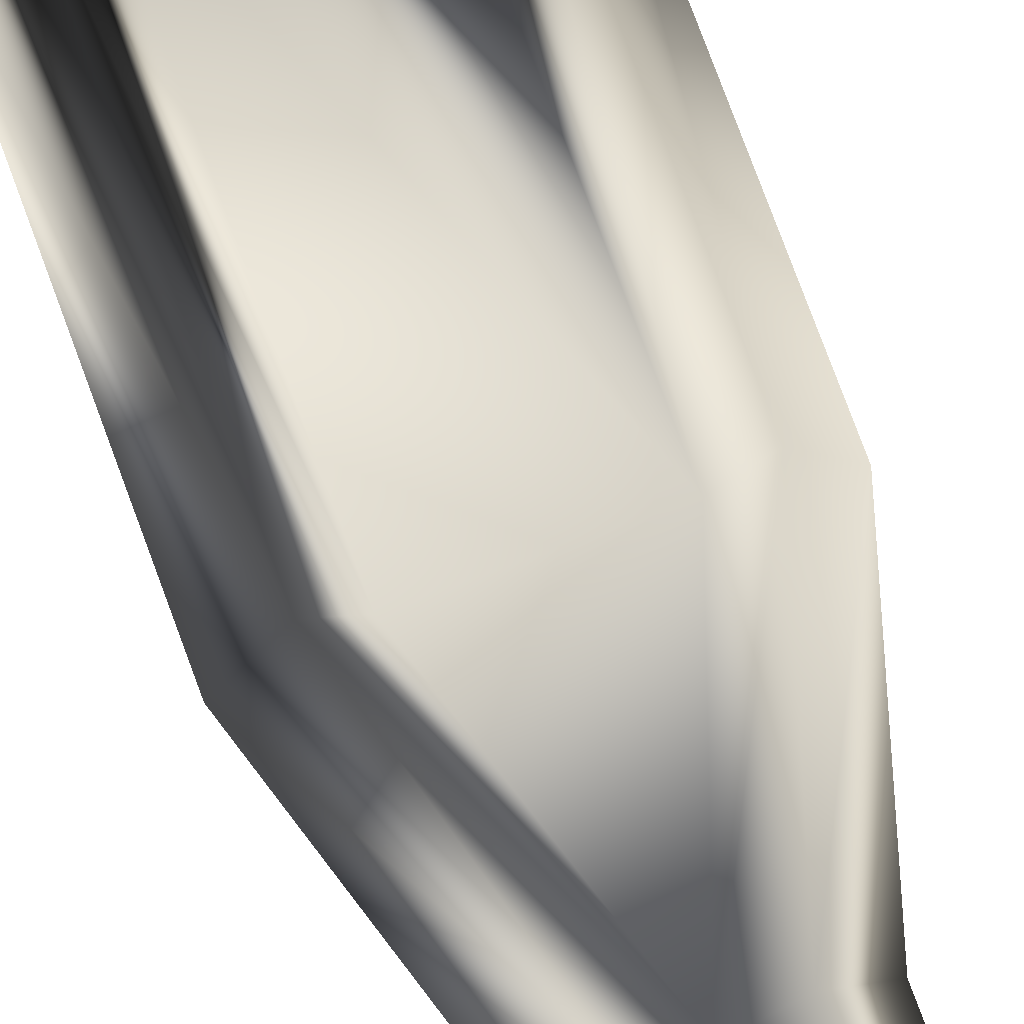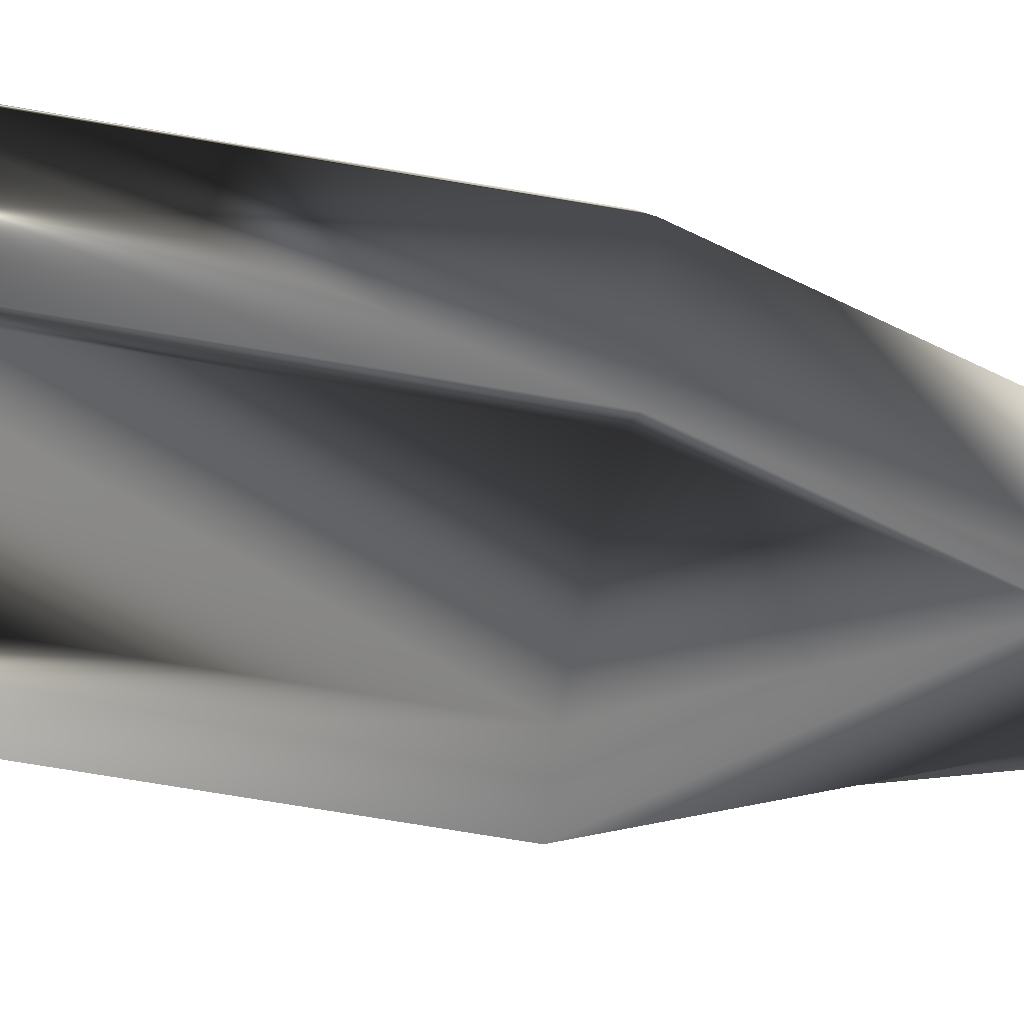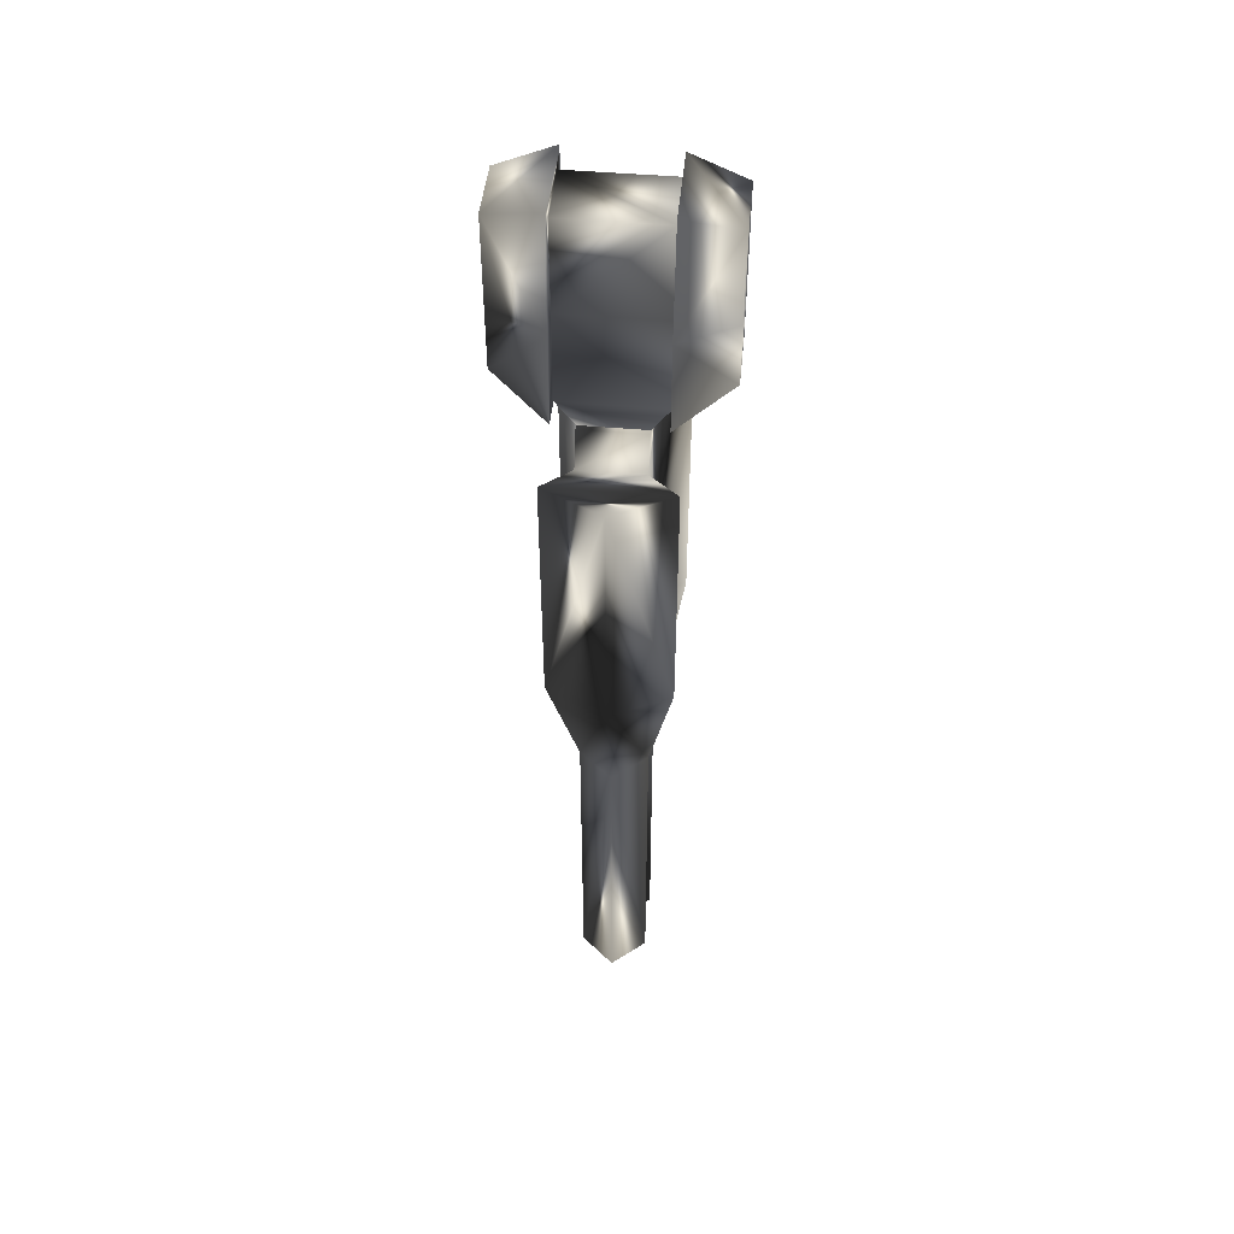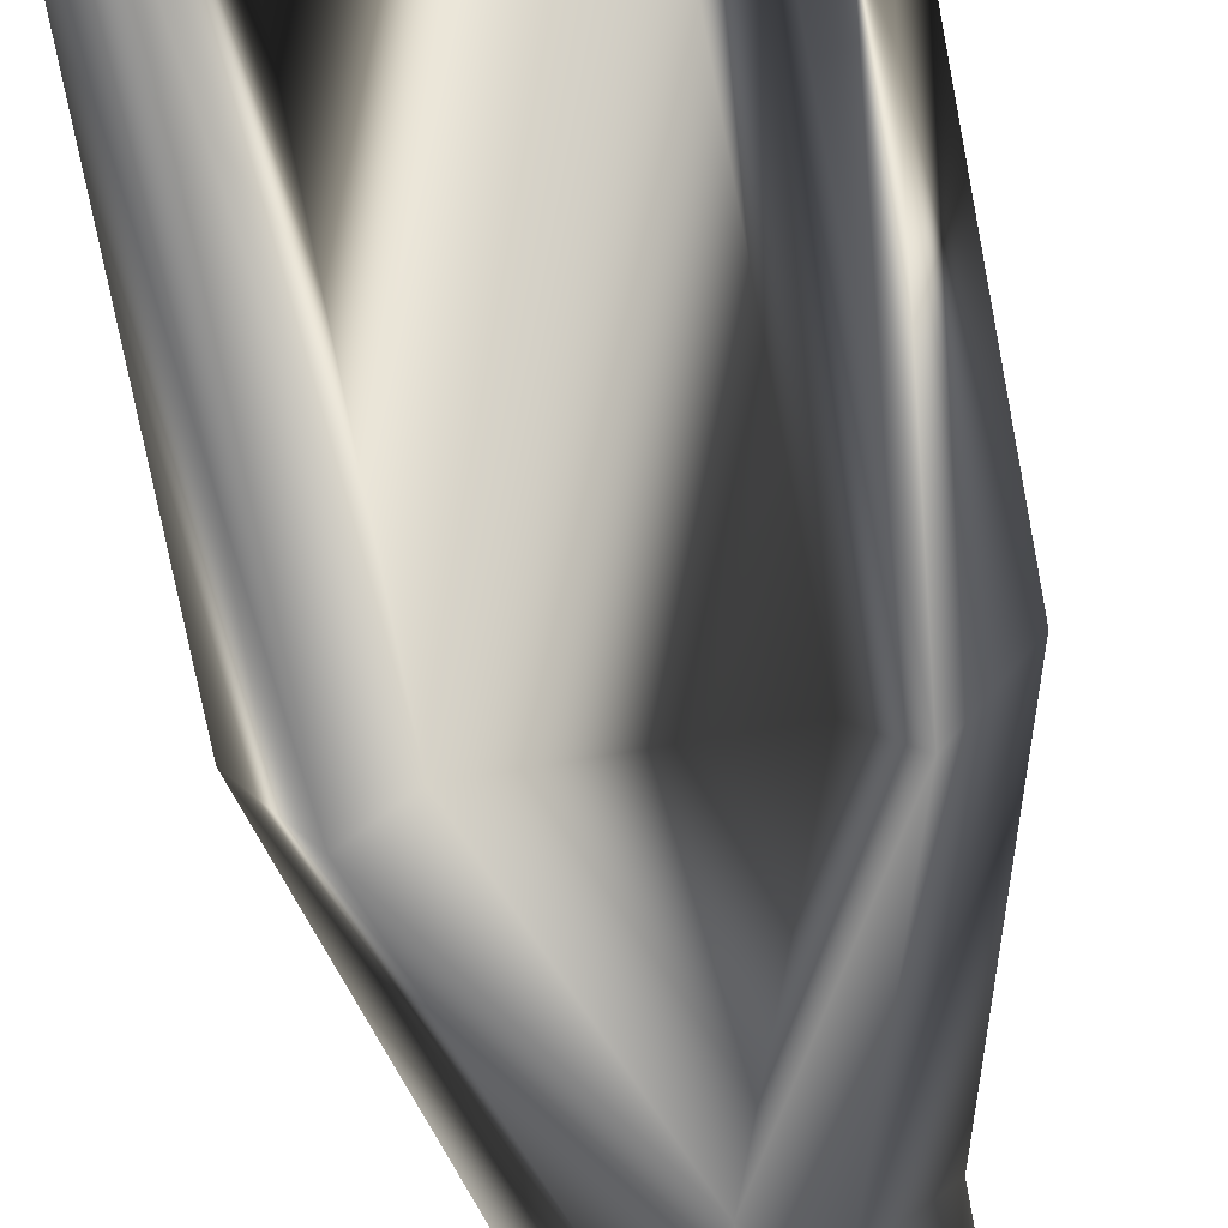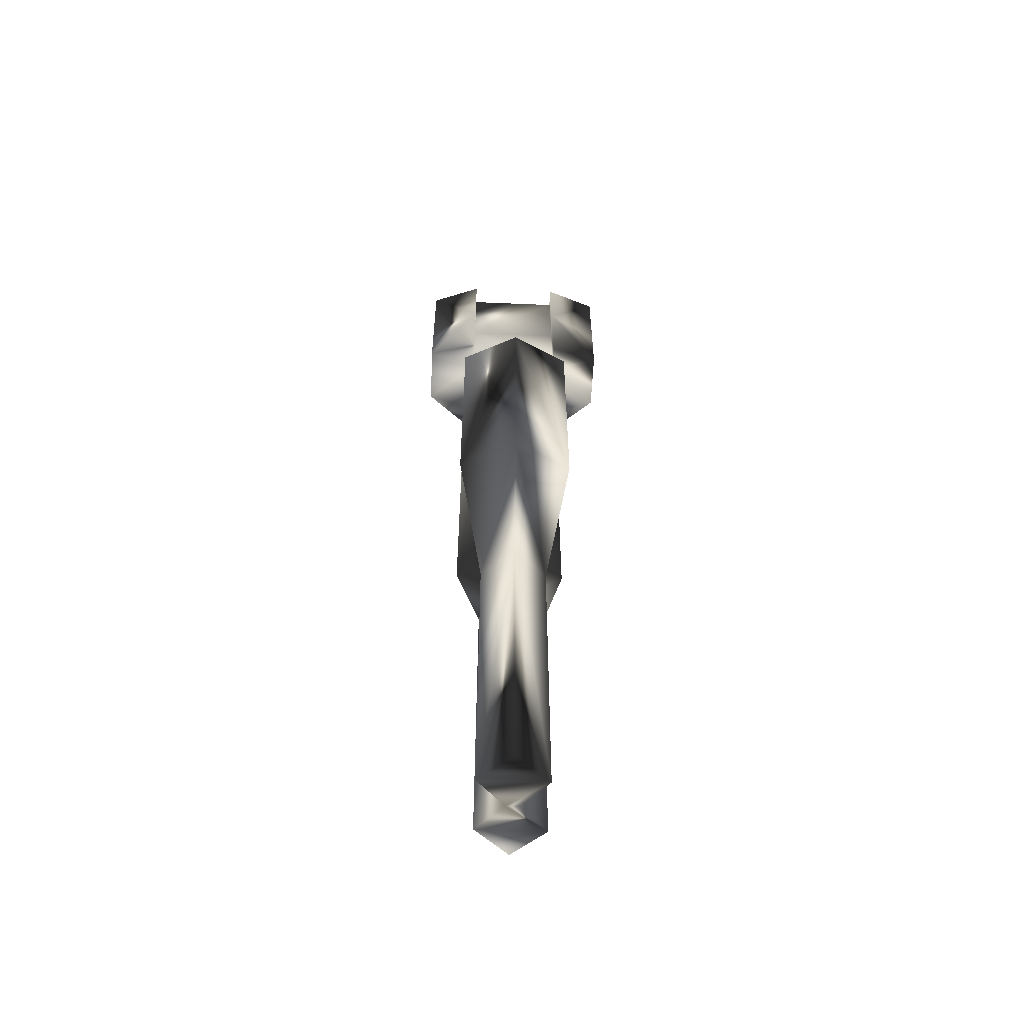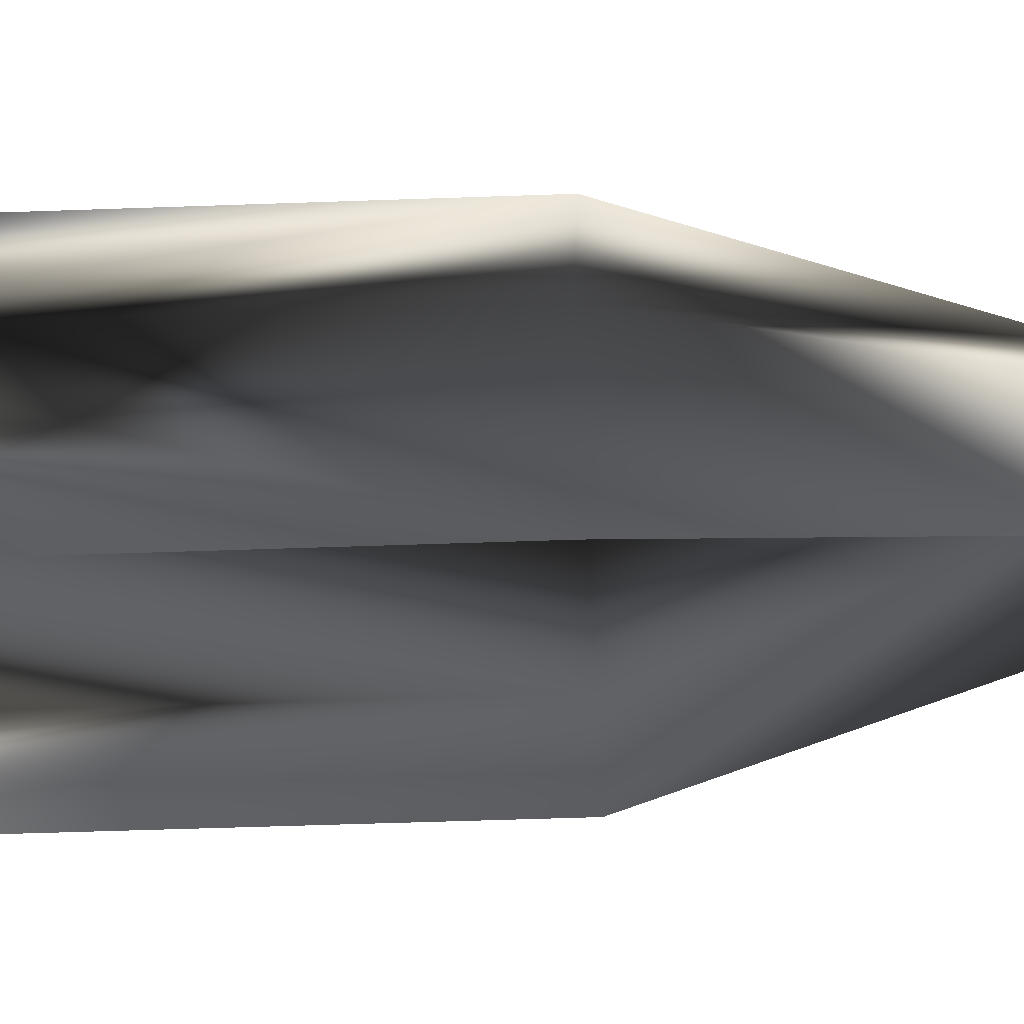
<metadata>
{"format":"obj","ext":"obj","renderer":"f3d","projection":"perspective","resolution":1024,"background":"white","views":[{"elev":75.4,"azim":159.9,"up":"+Y"},{"elev":-59.5,"azim":79.4,"up":"+Y"},{"elev":47.2,"azim":95.6,"up":"+Z"},{"elev":-65.5,"azim":10.3,"up":"+Y"},{"elev":-57.7,"azim":87.5,"up":"+Z"},{"elev":-34.2,"azim":93.1,"up":"+Y"}]}
</metadata>
<code>
v  45.52 -37.73 216.6
v  23.81 -37.73 216.6
v  23.81 -37.73 287.1
v  45.52 -37.73 287.1
v  -33.72 -37.73 368.6
v  -23.81 -78.46 357.6
v  23.81 -78.46 357.6
v  33.72 -37.73 368.6
v  23.78 -21.73 194.9
v  23.78 21.73 194.9
v  23.81 37.73 216.6
v  -3e-06 3.996 -132
v  22.11 25.71 -132.2
v  22.11 25.7 -377.2
v  4.1e-05 4.725 -377.2
v  23.81 -78.46 240
v  -23.81 -78.46 240
v  -23.81 -37.73 216.6
v  78.46 4.3e-05 -21.71
v  44.78 -2.8e-05 -132.2
v  55.79 45.52 -21.71
v  -23.81 -37.73 287.1
v  -45.52 -37.73 216.6
v  -45.52 -37.73 287.1
v  -23.81 -78.46 287.1
v  23.81 -78.46 287.1
v  23.81 37.73 287.1
v  45.52 37.73 287.1
v  33.72 37.73 368.6
v  23.81 37.73 357.6
v  45.52 37.73 216.6
v  -44.78 -0.000193 -377.2
v  -22.11 25.7 -377.2
v  -22.11 -25.71 -377.2
v  -37.73 23.81 171.9
v  -27.62 23.78 197.7
v  27.62 23.78 197.7
v  37.73 23.81 171.9
v  -55.79 45.52 -21.71
v  -38.05 23.81 -21.31
v  -22.11 25.71 -132.2
v  -37.73 -23.81 171.9
v  -27.62 -23.78 197.7
v  44.78 -0.000147 -377.2
v  -23.81 78.46 357.6
v  23.81 78.46 357.6
v  23.81 78.46 287.1
v  -23.81 78.46 287.1
v  38.05 23.81 -21.31
v  -45.52 37.73 216.6
v  -23.81 37.73 216.6
v  -23.81 37.73 287.1
v  -45.52 37.73 287.1
v  -78.46 5.6e-05 171.9
v  -55.79 45.52 171.9
v  -78.46 -4.1e-05 -21.71
v  -23.81 -37.73 357.6
v  23.81 -37.73 357.6
v  -23.81 37.73 357.6
v  -33.72 37.73 368.6
v  -44.78 -7.5e-05 -132.2
v  -22.11 -25.71 -132.2
v  -55.79 -45.52 -21.71
v  55.79 45.52 171.9
v  78.46 0.00014 171.9
v  9e-05 -4.725 -377.2
v  55.79 -45.52 171.9
v  37.73 -23.81 171.9
v  -38.05 -23.81 -21.31
v  -55.79 -45.52 171.9
v  23.81 78.46 240
v  -23.81 78.46 240
v  22.11 -25.71 -377.2
v  22.11 -25.71 -132.2
v  4.7e-05 -3.998 -132
v  55.79 -45.52 -21.71
v  27.62 -23.78 197.7
v  -23.78 21.73 194.9
v  38.05 -23.81 -21.31
v  -23.78 -21.73 194.9
g low
f -80 -79 -78 -77
f -76 -75 -74 -73
f -79 -72 -71 -70
f -69 -68 -67 -66
f -79 -65 -64 -63
f -62 -61 -68 -60
f -59 -63 -58 -57
f -56 -64 -65 -55
f -54 -53 -52 -51
f -54 -70 -50 -53
f -49 -48 -47
f -46 -45 -44 -43
f -42 -41 -69 -40
f -39 -38 -45 -46
f -74 -55 -77 -73
f -61 -37 -67 -68
f -36 -35 -34 -33
f -64 -58 -63
f -41 -46 -43 -32
f -31 -30 -29 -28
f -55 -74 -75 -56
f -27 -26 -42 -25
f -24 -76 -73 -23
f -59 -24 -22 -29
f -51 -23 -78 -54
f -21 -28 -29 -22
f -69 -32 -60 -68
f -57 -58 -64 -56
f -25 -20 -19 -18
f -60 -17 -16 -62
f -69 -41 -32
f -57 -56 -75 -76
f -15 -47 -48 -66
f -32 -43 -17 -60
f -14 -17 -43 -13
f -12 -39 -11 -18
f -10 -9 -33 -34
f -8 -7 -6 -15
f -6 -12 -18 -19
f -7 -61 -62 -5
f -44 -4 -13 -43
f -20 -49 -47 -19
f -59 -57 -76 -24
f -24 -23 -51 -22
f -67 -8 -15 -66
f -4 -38 -39 -13
f -71 -3 -30 -70
f -26 -27 -11
f -45 -38 -4 -44
f -8 -37 -61 -7
f -67 -37 -8
f -31 -9 -30
f -13 -39 -12 -2
f -26 -46 -41 -42
f -16 -17 -14
f -53 -50 -10 -34
f -3 -1 -63 -30
f -46 -26 -11 -39
f -10 -50 -70
f -30 -63 -59 -29
f -5 -2 -6 -7
f -18 -11 -27 -25
f -66 -15 -6
f -16 -14 -5 -62
f -2 -12 -6
f -52 -21 -22 -51
f -6 -19 -47 -15
f -14 -13 -2 -5
f -73 -77 -78 -23
f -9 -10 -70 -30
f -65 -80 -77 -55
f -48 -40 -69 -66
f -80 -65 -79
f -40 -20 -25 -42
f -35 -36 -21 -52
f -78 -79 -70 -54
f -36 -33 -28 -21
f -53 -34 -35 -52
f -48 -49 -20 -40
f -9 -31 -28 -33
f -63 -1 -72 -79

</code>
